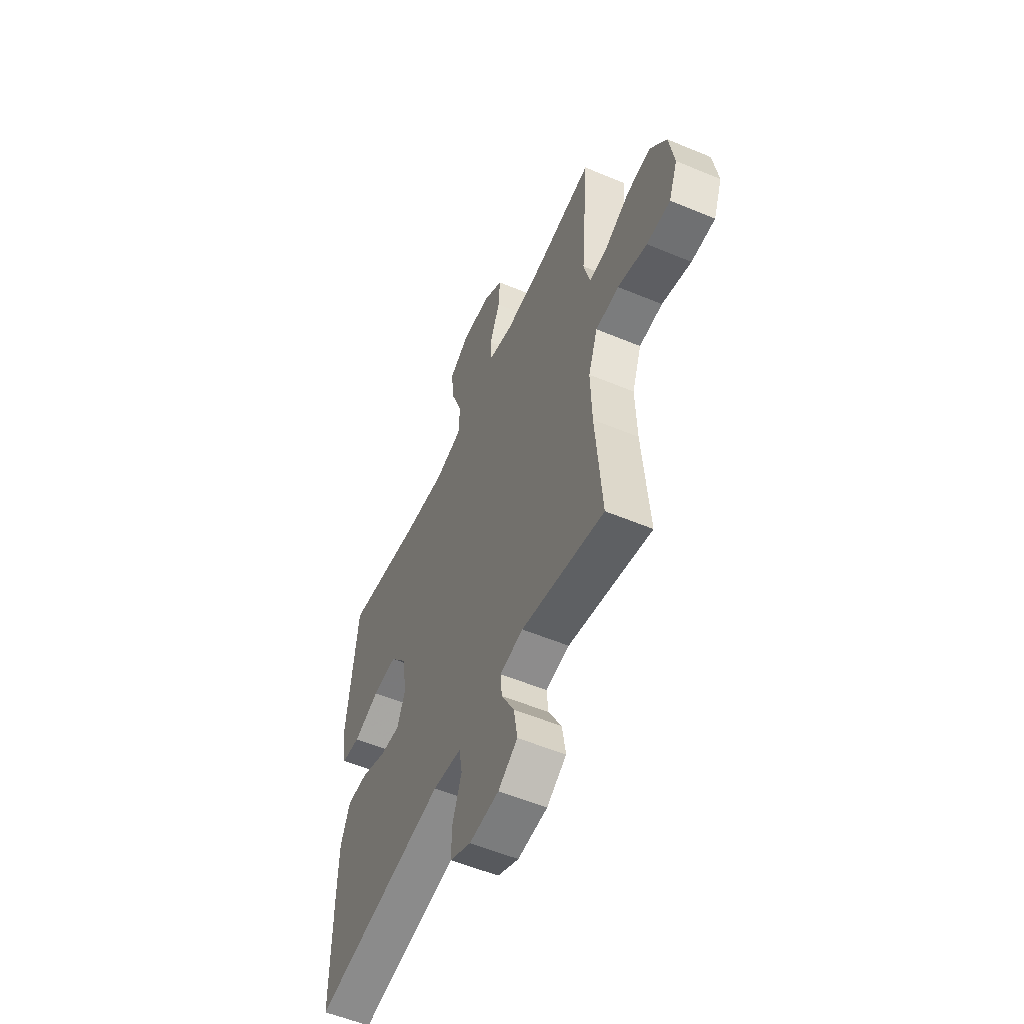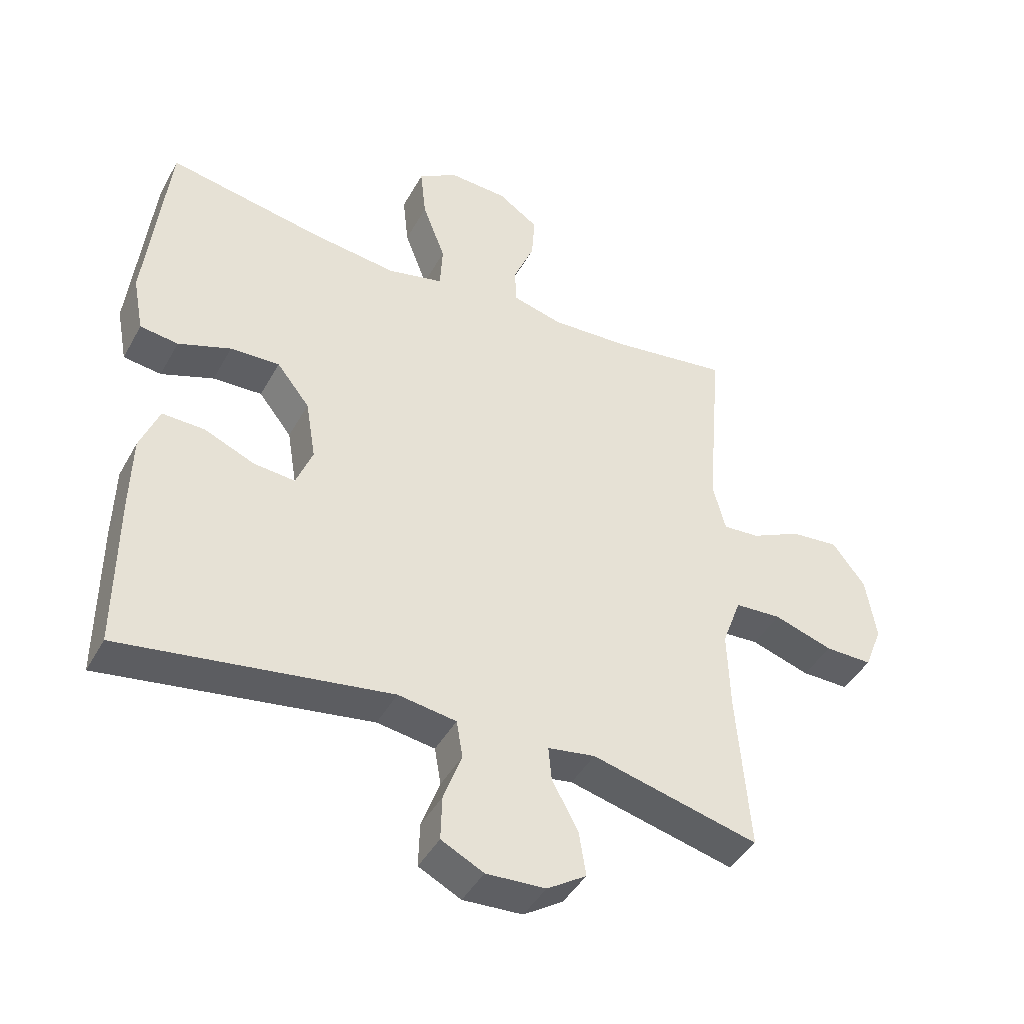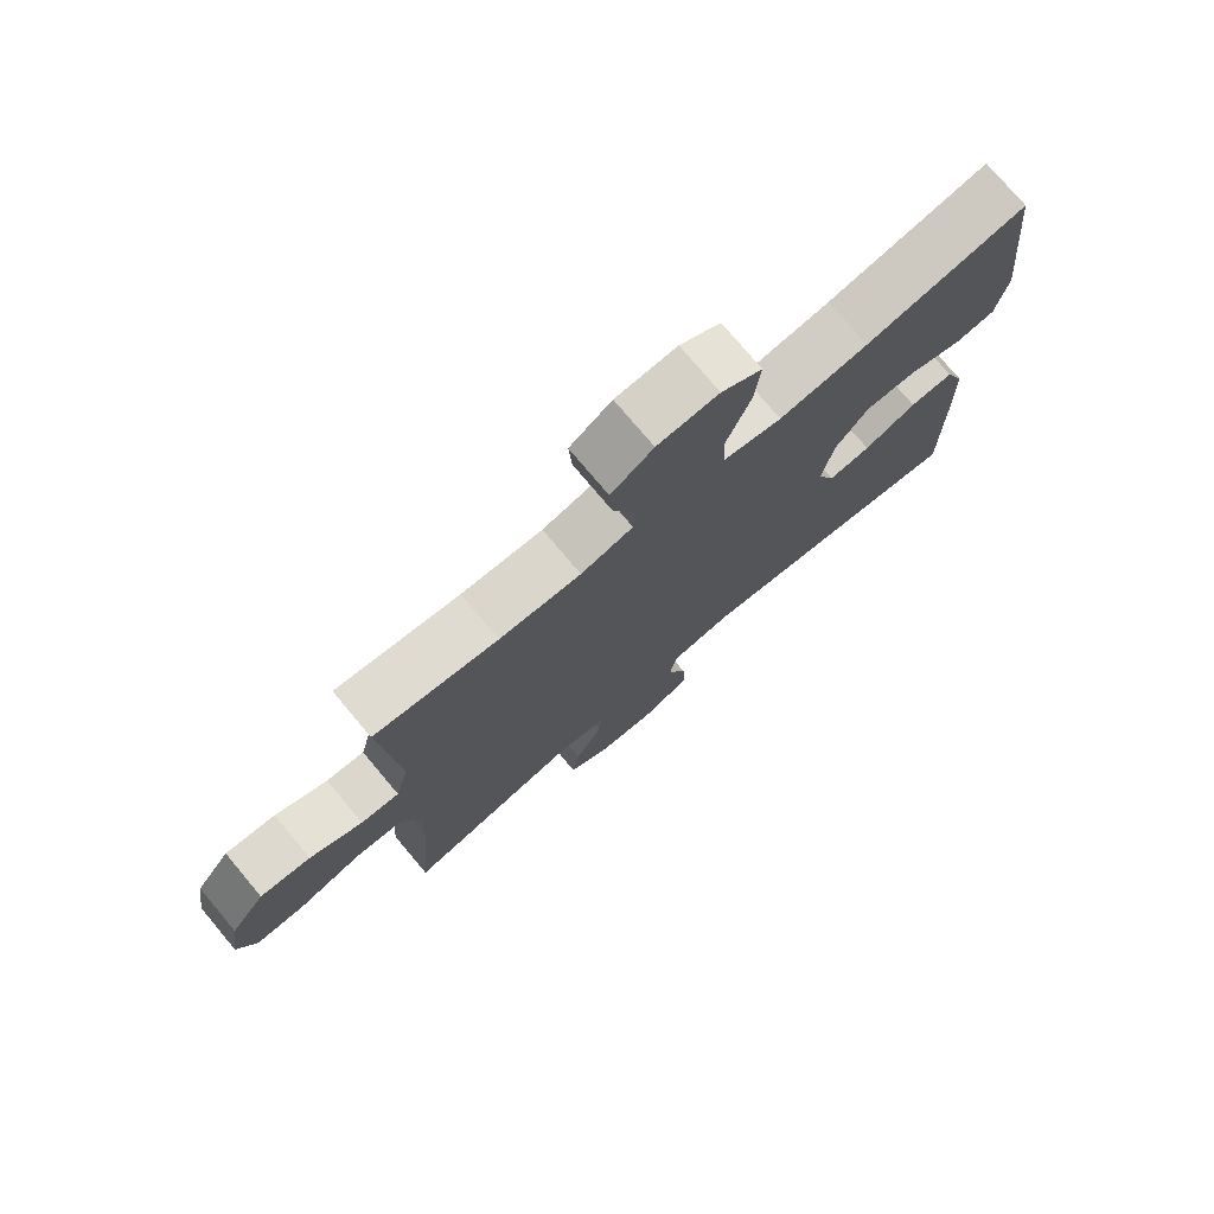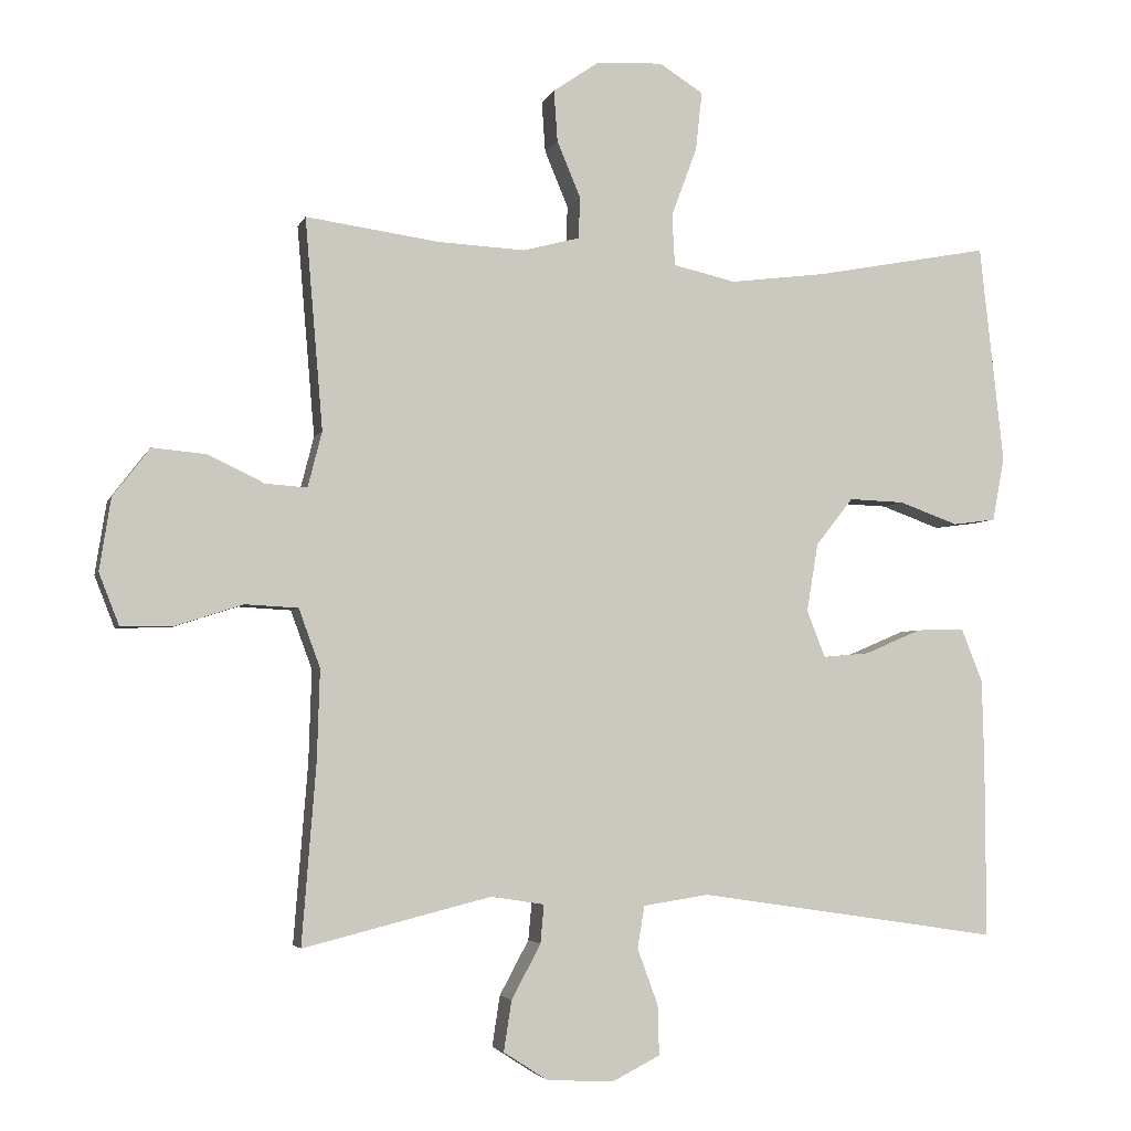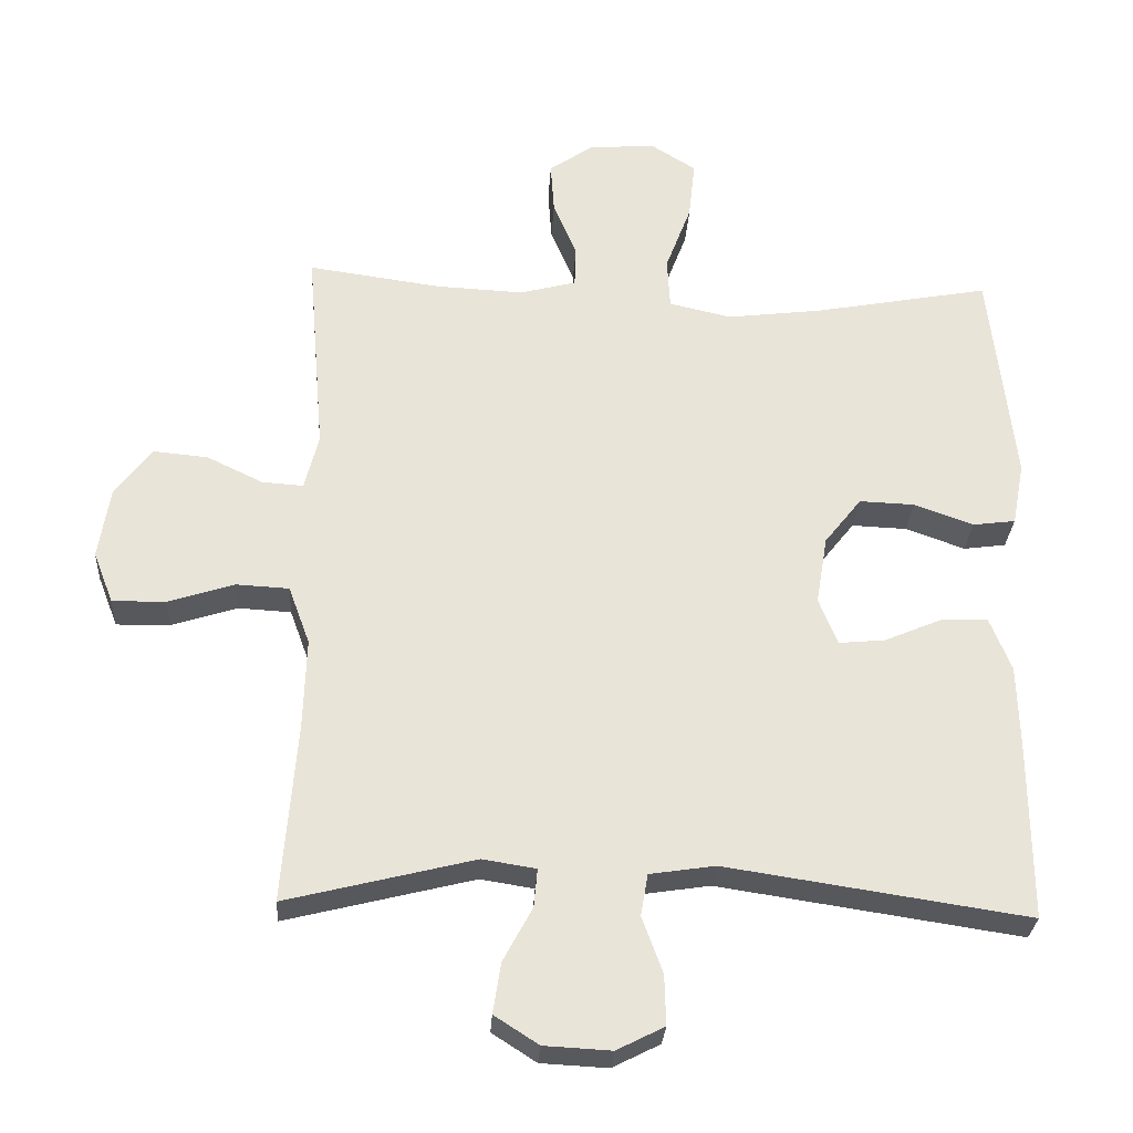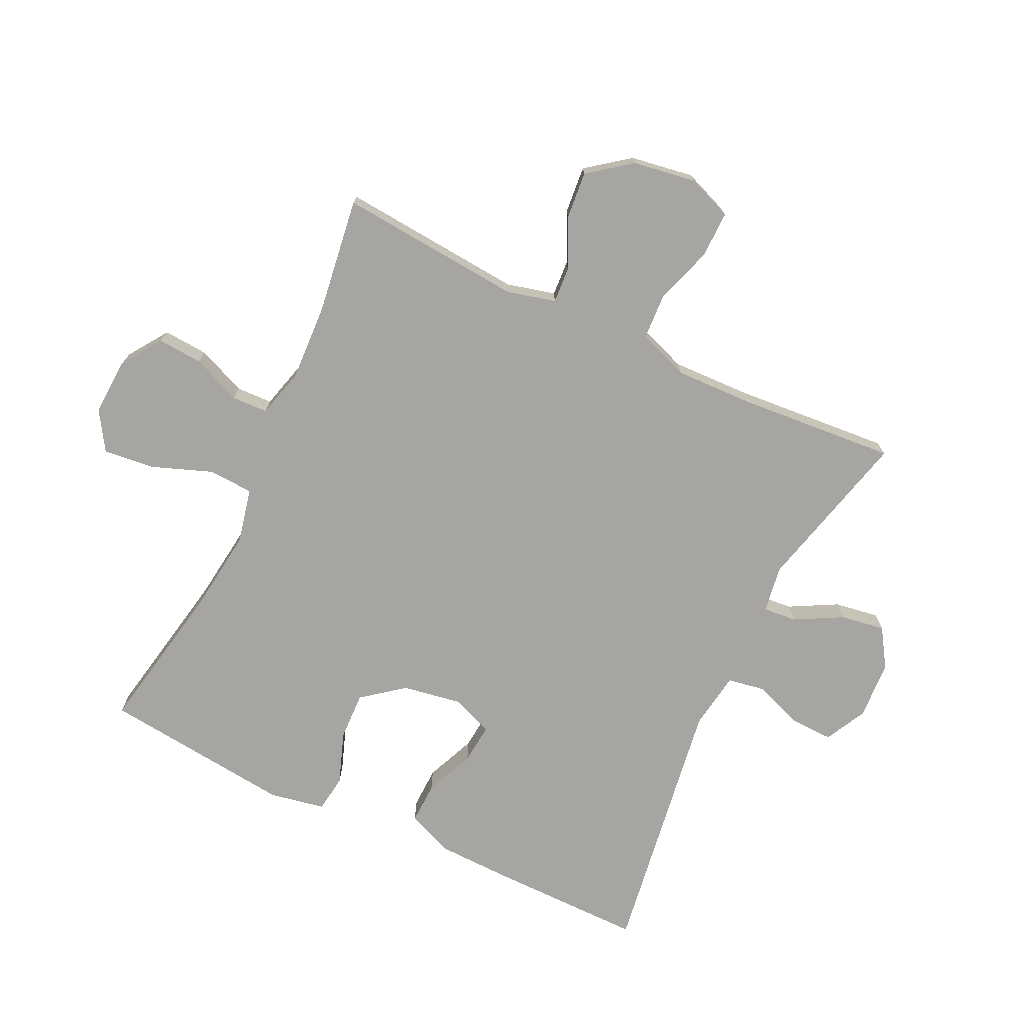
<metadata>
{"format":"obj","ext":"obj","renderer":"f3d","projection":"perspective","resolution":1024,"background":"white","views":[{"elev":-55.7,"azim":66.3,"up":"+Z"},{"elev":-43.3,"azim":-27.1,"up":"+Z"},{"elev":75.9,"azim":139.9,"up":"+Z"},{"elev":-3.7,"azim":165.3,"up":"+Z"},{"elev":-28.8,"azim":176.6,"up":"+Z"},{"elev":-73.7,"azim":64.5,"up":"+Y"}]}
</metadata>
<code>
v 0.5 0.07 -0.5
v 0.236 0.07 -0.434
v 0.161 0.07 -0.446
v 0.166 0.07 -0.5
v 0.207 0.07 -0.576
v 0.218 0.07 -0.647
v 0.156 0.07 -0.687
v 0.062 0.07 -0.692
v -0.005 0.07 -0.658
v -0.003 0.07 -0.588
v 0.026 0.07 -0.509
v 0.016 0.07 -0.45
v -0.076 0.07 -0.436
v -0.5 0.07 -0.5
v -0.499 0.07 -0.251
v -0.496 0.07 -0.133
v -0.466 0.07 -0.058
v -0.399 0.07 -0.06
v -0.319 0.07 -0.094
v -0.254 0.07 -0.1
v -0.228 0.07 -0.034
v -0.244 0.07 0.062
v -0.296 0.07 0.128
v -0.374 0.07 0.125
v -0.457 0.07 0.095
v -0.517 0.07 0.103
v -0.534 0.07 0.192
v -0.5 0.07 0.5
v -0.254 0.07 0.454
v -0.119 0.07 0.437
v -0.031 0.07 0.457
v -0.027 0.07 0.529
v -0.063 0.07 0.625
v -0.072 0.07 0.708
v -0.01 0.07 0.747
v 0.083 0.07 0.742
v 0.147 0.07 0.698
v 0.142 0.07 0.626
v 0.109 0.07 0.547
v 0.111 0.07 0.489
v 0.19 0.07 0.468
v 0.313 0.07 0.474
v 0.5 0.07 0.5
v 0.475 0.07 0.204
v 0.495 0.07 0.126
v 0.553 0.07 0.13
v 0.632 0.07 0.168
v 0.708 0.07 0.175
v 0.76 0.07 0.107
v 0.776 0.07 0.006
v 0.748 0.07 -0.066
v 0.673 0.07 -0.065
v 0.58 0.07 -0.035
v 0.506 0.07 -0.039
v 0.476 0.07 -0.121
v 0.48 0.07 -0.248
v 0.5 0 -0.5
v 0.236 0 -0.434
v 0.161 0 -0.446
v 0.166 0 -0.5
v 0.207 0 -0.576
v 0.218 0 -0.647
v 0.156 0 -0.687
v 0.062 0 -0.692
v -0.005 0 -0.658
v -0.003 0 -0.588
v 0.026 0 -0.509
v 0.016 0 -0.45
v -0.076 0 -0.436
v -0.5 0 -0.5
v -0.499 0 -0.251
v -0.496 0 -0.133
v -0.466 0 -0.058
v -0.399 0 -0.06
v -0.319 0 -0.094
v -0.254 0 -0.1
v -0.228 0 -0.034
v -0.244 0 0.062
v -0.296 0 0.128
v -0.374 0 0.125
v -0.457 0 0.095
v -0.517 0 0.103
v -0.534 0 0.192
v -0.5 0 0.5
v -0.254 0 0.454
v -0.119 0 0.437
v -0.031 0 0.457
v -0.027 0 0.529
v -0.063 0 0.625
v -0.072 0 0.708
v -0.01 0 0.747
v 0.083 0 0.742
v 0.147 0 0.698
v 0.142 0 0.626
v 0.109 0 0.547
v 0.111 0 0.489
v 0.19 0 0.468
v 0.313 0 0.474
v 0.5 0 0.5
v 0.475 0 0.204
v 0.495 0 0.126
v 0.553 0 0.13
v 0.632 0 0.168
v 0.708 0 0.175
v 0.76 0 0.107
v 0.776 0 0.006
v 0.748 0 -0.066
v 0.673 0 -0.065
v 0.58 0 -0.035
v 0.506 0 -0.039
v 0.476 0 -0.121
v 0.48 0 -0.248
f 51 52 53
f 50 51 53
f 49 50 53
f 48 49 53
f 47 48 53
f 46 47 53
f 45 46 53 54
f 44 45 54 55
f 42 43 44
f 41 42 44 55
f 37 38 39
f 36 37 39
f 35 36 39
f 34 35 39
f 33 34 39
f 32 33 39
f 31 32 39 40
f 41 55 56
f 40 41 56
f 31 40 56
f 30 31 56
f 27 28 29
f 26 27 29
f 25 26 29
f 24 25 29
f 17 18 19
f 16 17 19
f 15 16 19
f 14 15 19
f 13 14 19
f 12 13 19 20
f 9 10 11
f 8 9 11
f 7 8 11
f 6 7 11
f 5 6 11
f 4 5 11
f 3 4 11 12
f 12 20 21
f 3 12 21
f 2 3 21
f 2 21 22
f 1 2 22
f 56 1 22
f 30 56 22
f 23 24 29 30
f 22 23 30
f 109 108 107
f 109 107 106
f 109 106 105
f 109 105 104
f 109 104 103
f 109 103 102
f 110 109 102 101
f 111 110 101 100
f 100 99 98
f 111 100 98 97
f 95 94 93
f 95 93 92
f 95 92 91
f 95 91 90
f 95 90 89
f 95 89 88
f 96 95 88 87
f 112 111 97
f 112 97 96
f 112 96 87
f 112 87 86
f 85 84 83
f 85 83 82
f 85 82 81
f 85 81 80
f 75 74 73
f 75 73 72
f 75 72 71
f 75 71 70
f 75 70 69
f 76 75 69 68
f 67 66 65
f 67 65 64
f 67 64 63
f 67 63 62
f 67 62 61
f 67 61 60
f 68 67 60 59
f 77 76 68
f 77 68 59
f 77 59 58
f 78 77 58
f 78 58 57
f 78 57 112
f 78 112 86
f 86 85 80 79
f 86 79 78
f 1 57 58 2
f 2 58 59 3
f 3 59 60 4
f 4 60 61 5
f 5 61 62 6
f 6 62 63 7
f 7 63 64 8
f 8 64 65 9
f 9 65 66 10
f 10 66 67 11
f 11 67 68 12
f 12 68 69 13
f 13 69 70 14
f 14 70 71 15
f 15 71 72 16
f 16 72 73 17
f 17 73 74 18
f 18 74 75 19
f 19 75 76 20
f 20 76 77 21
f 21 77 78 22
f 22 78 79 23
f 23 79 80 24
f 24 80 81 25
f 25 81 82 26
f 26 82 83 27
f 27 83 84 28
f 28 84 85 29
f 29 85 86 30
f 30 86 87 31
f 31 87 88 32
f 32 88 89 33
f 33 89 90 34
f 34 90 91 35
f 35 91 92 36
f 36 92 93 37
f 37 93 94 38
f 38 94 95 39
f 39 95 96 40
f 40 96 97 41
f 41 97 98 42
f 42 98 99 43
f 43 99 100 44
f 44 100 101 45
f 45 101 102 46
f 46 102 103 47
f 47 103 104 48
f 48 104 105 49
f 49 105 106 50
f 50 106 107 51
f 51 107 108 52
f 52 108 109 53
f 53 109 110 54
f 54 110 111 55
f 55 111 112 56
f 56 112 57 1

</code>
